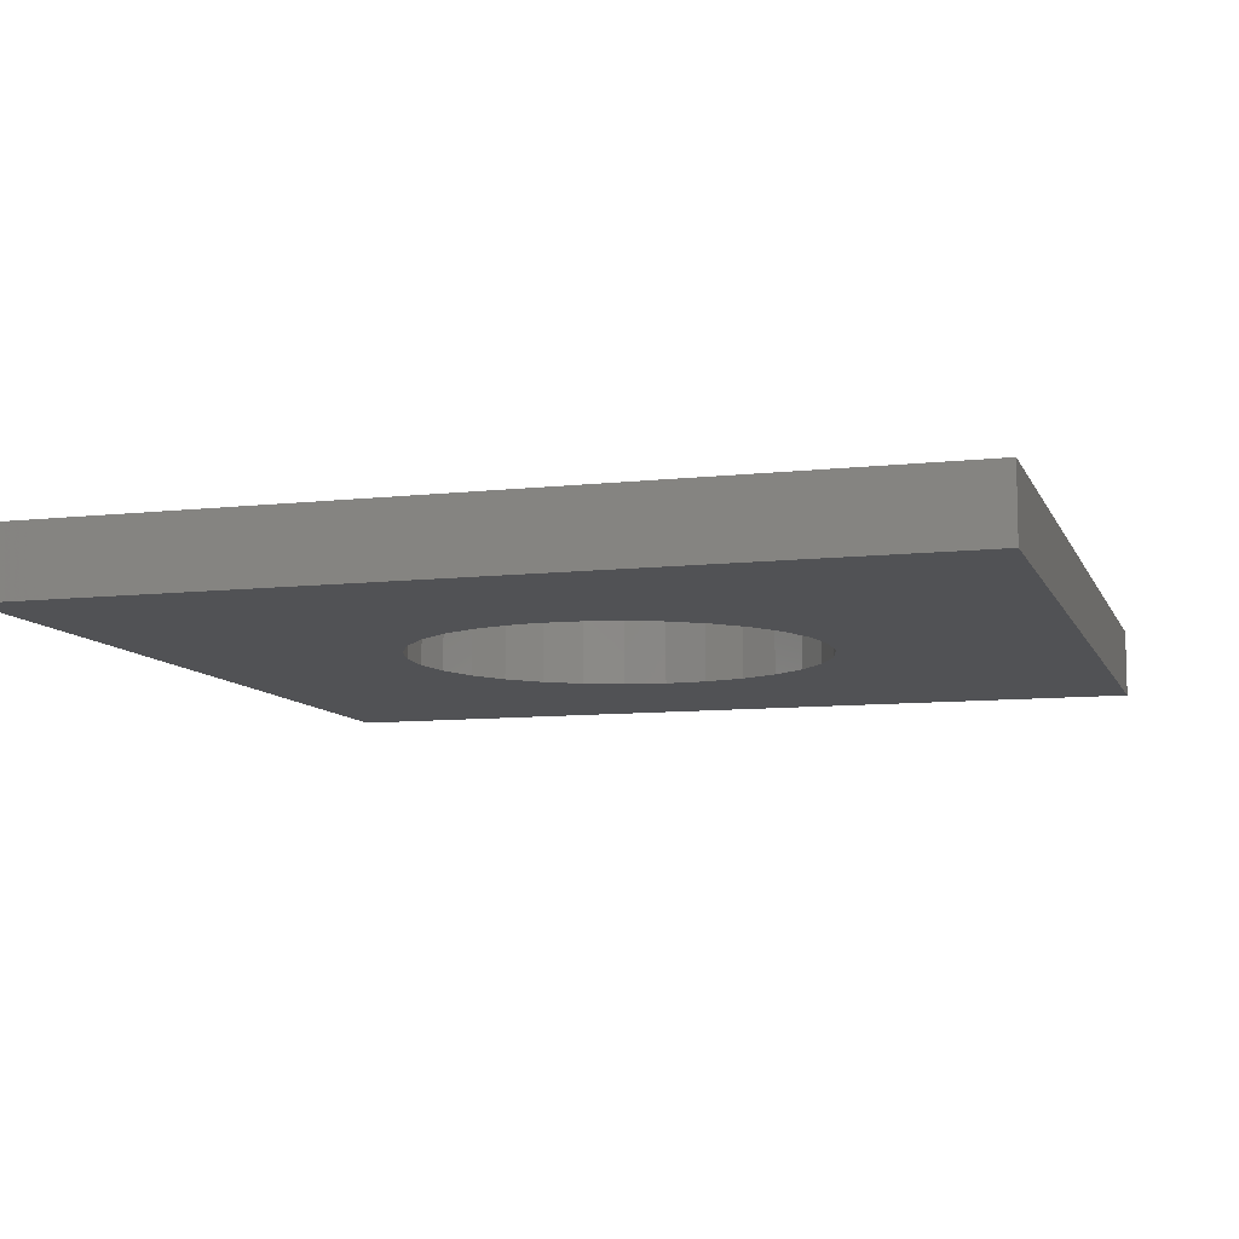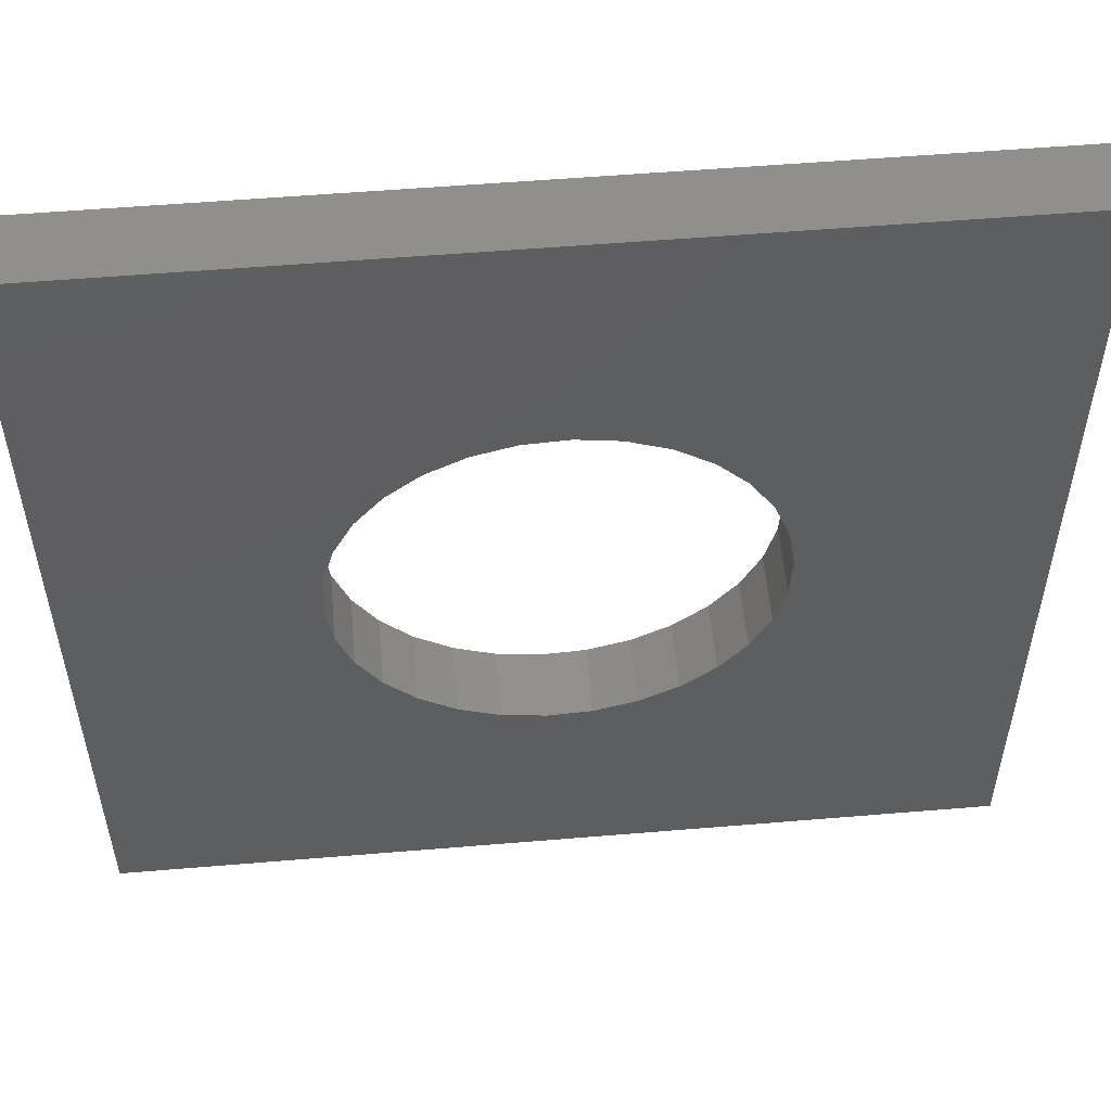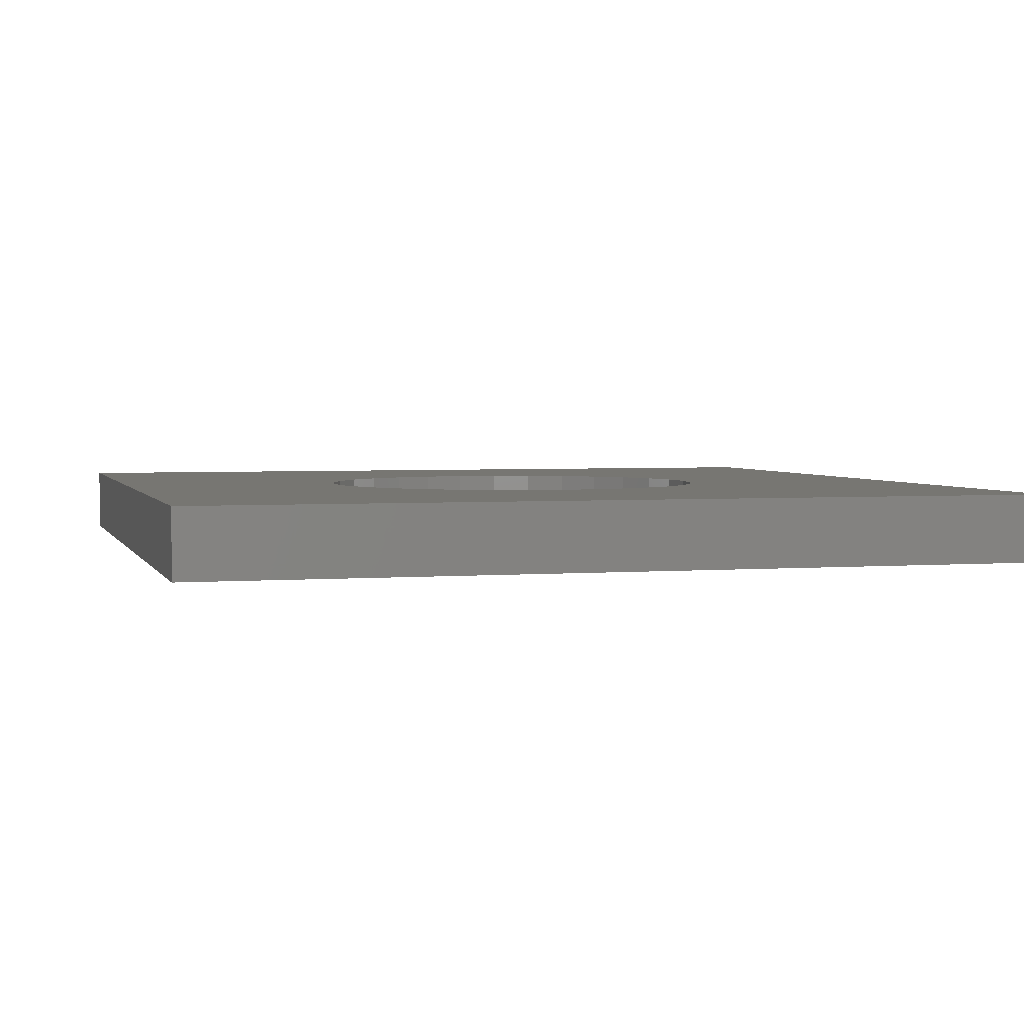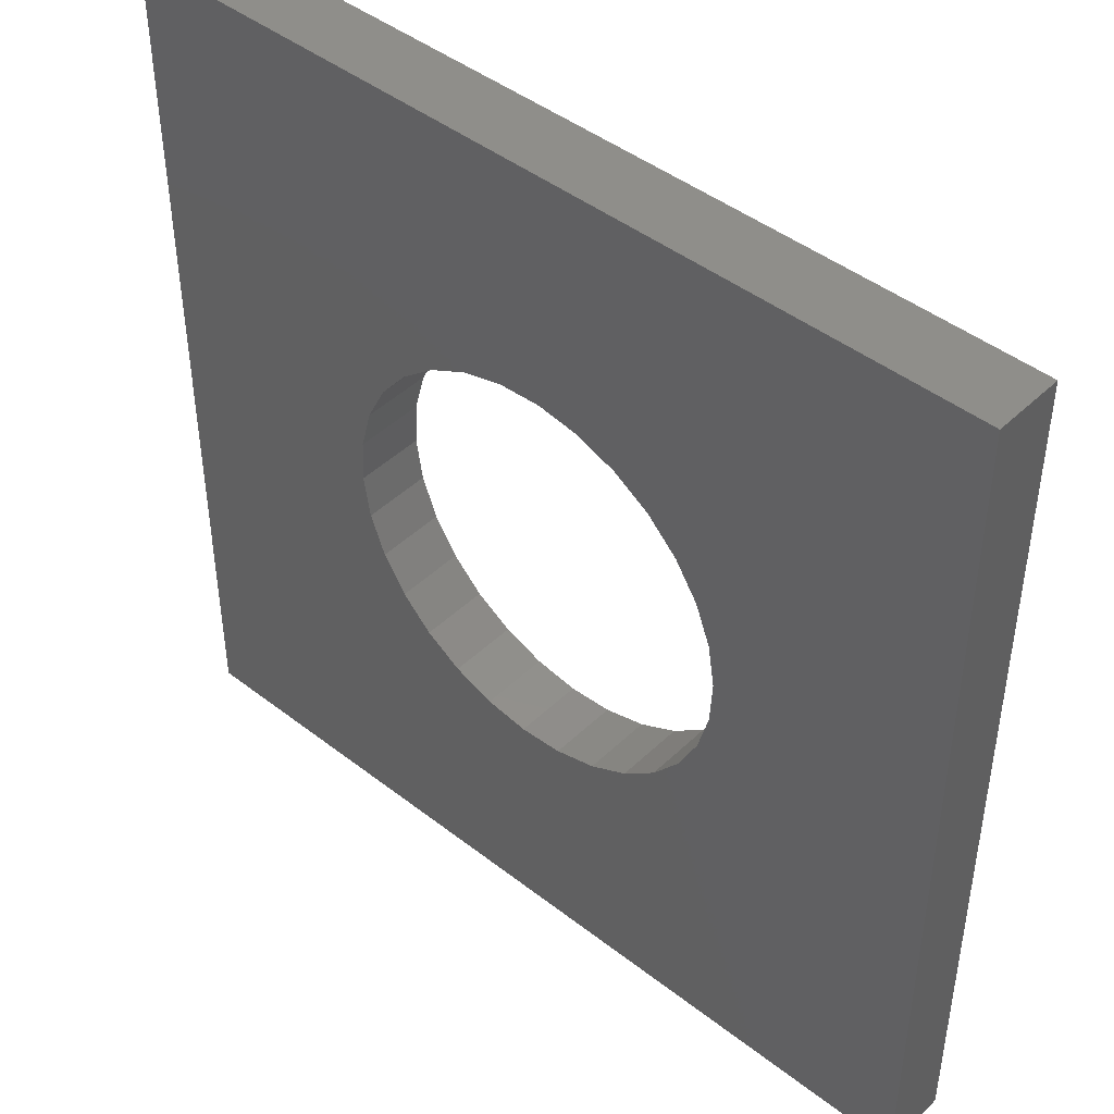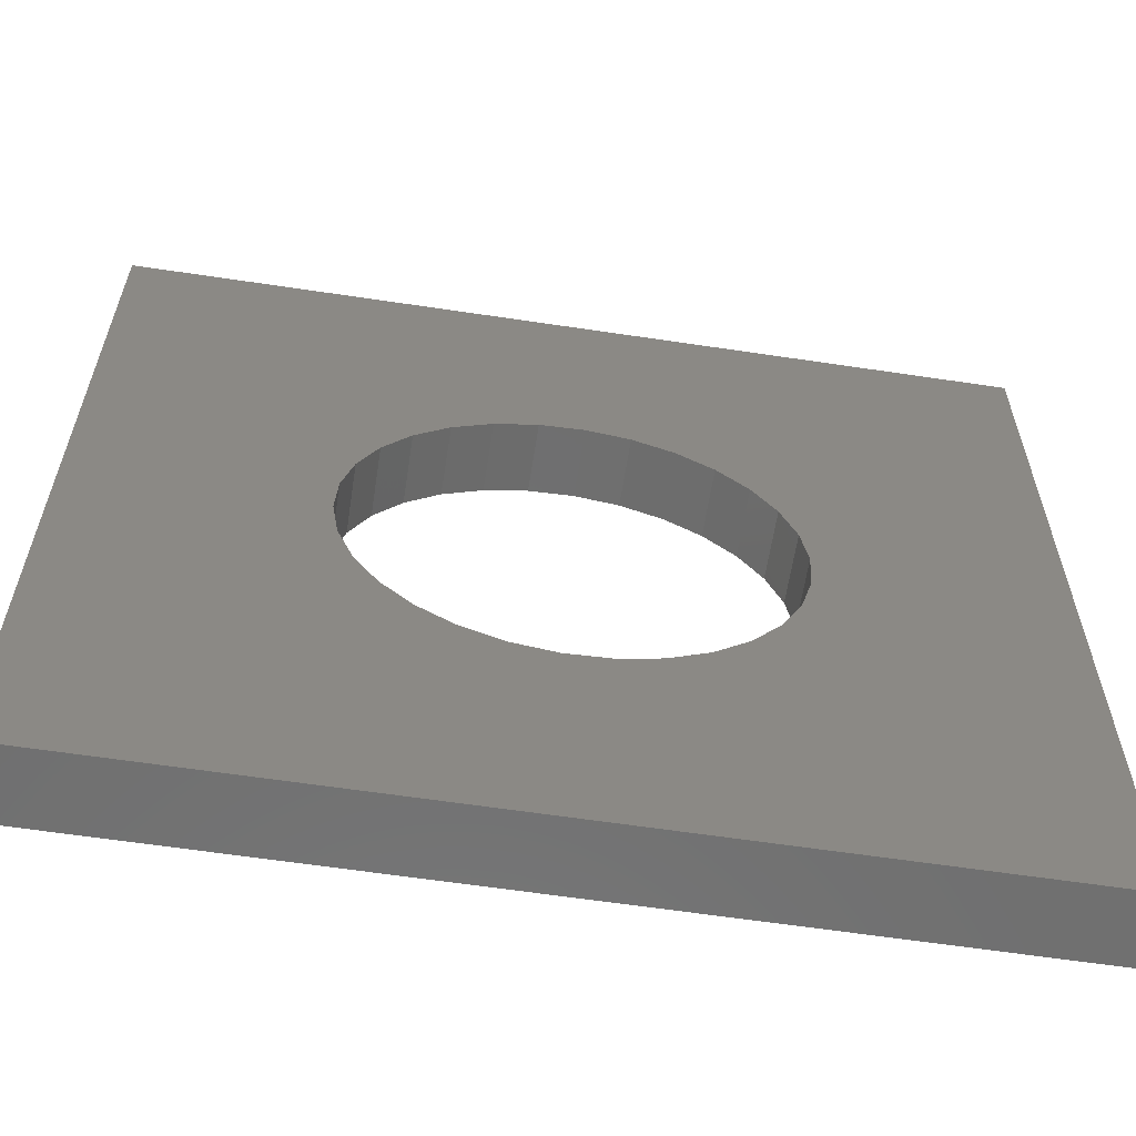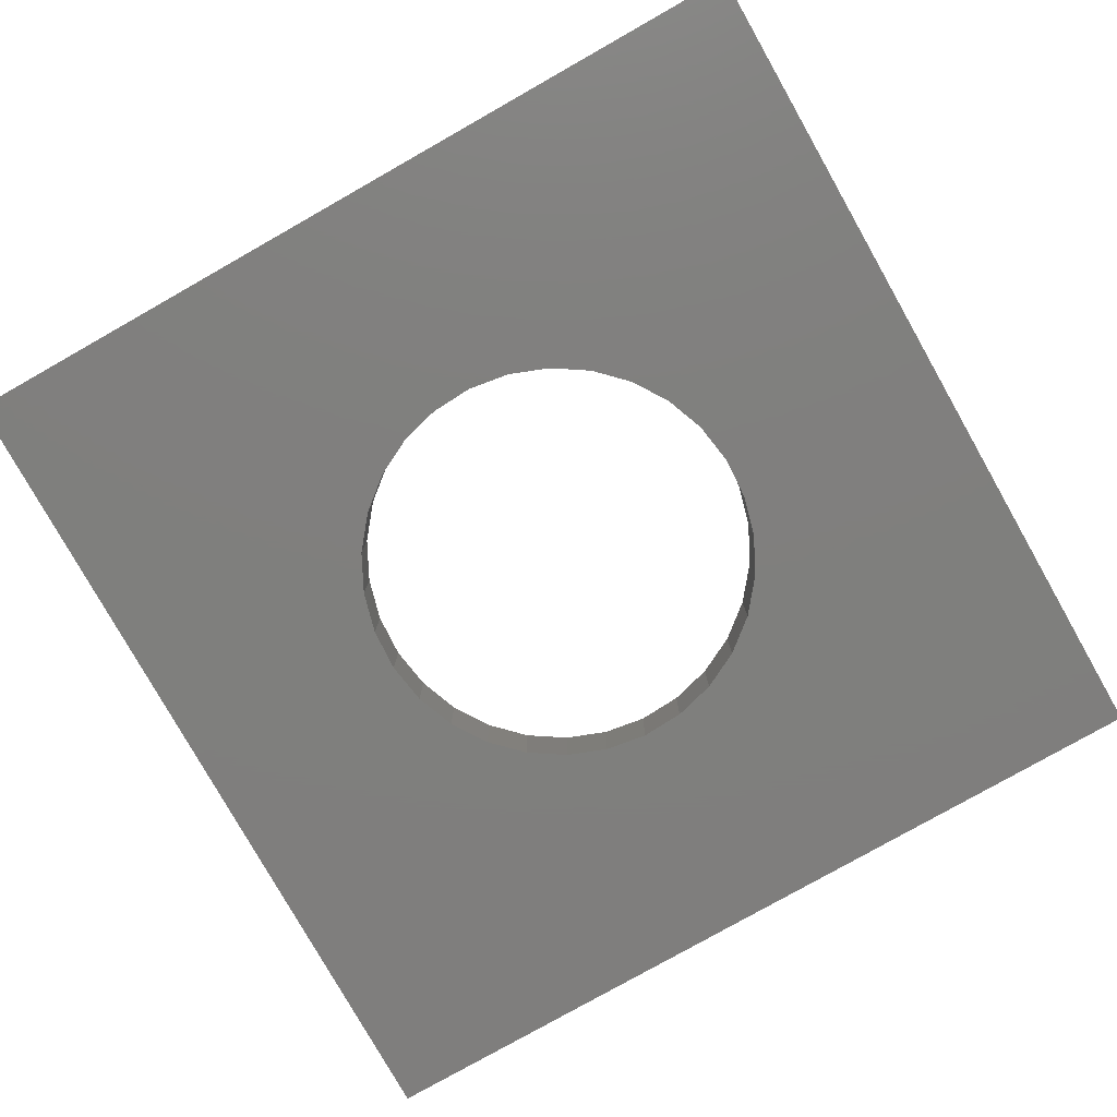
<metadata>
{"format":"stl","ext":"stl","renderer":"f3d","projection":"perspective","resolution":1024,"background":"white","views":[{"elev":-9.2,"azim":16.5,"up":"+Z"},{"elev":54.1,"azim":174.9,"up":"+Y"},{"elev":3.1,"azim":-15.4,"up":"+Z"},{"elev":44.7,"azim":-137.9,"up":"+Y"},{"elev":-61.5,"azim":171.3,"up":"+Y"},{"elev":-79.1,"azim":29.5,"up":"+Z"}]}
</metadata>
<code>
# stl→obj: 68 verts, 136 faces
v -6.364 -6.364 0
v -6.364 6.364 1
v -6.364 6.364 0
v -6.364 -6.364 1
v 6.364 6.364 0
v 6.364 6.364 1
v 2.996 -0.157 1
v 6.364 -6.364 1
v 2.963 0.4693 1
v 2.801 1.075 1
v 2.516 1.634 1
v 2.121 2.121 1
v 1.634 2.516 1
v 1.075 2.801 1
v 0.4693 2.963 1
v -0.157 2.996 1
v -0.7765 2.898 1
v -2.898 0.7765 1
v -2.996 0.157 1
v -2.673 1.362 1
v -2.331 1.888 1
v -1.888 2.331 1
v -1.362 2.673 1
v 2.898 -0.7765 1
v 2.673 -1.362 1
v 2.331 -1.888 1
v 1.888 -2.331 1
v 1.362 -2.673 1
v 0.7765 -2.898 1
v 0.157 -2.996 1
v -0.4693 -2.963 1
v -1.075 -2.801 1
v -2.963 -0.4693 1
v -1.634 -2.516 1
v -2.121 -2.121 1
v -2.516 -1.634 1
v -2.801 -1.075 1
v 6.364 -6.364 0
v 2.996 -0.157 0
v 2.898 -0.7765 0
v 2.673 -1.362 0
v 2.331 -1.888 0
v 1.888 -2.331 0
v 1.362 -2.673 0
v 0.7765 -2.898 0
v 0.157 -2.996 0
v -0.4693 -2.963 0
v -2.963 -0.4693 0
v -2.996 0.157 0
v -2.801 -1.075 0
v -2.516 -1.634 0
v -2.121 -2.121 0
v -1.634 -2.516 0
v -1.075 -2.801 0
v 2.963 0.4693 0
v 2.801 1.075 0
v 2.516 1.634 0
v 2.121 2.121 0
v 1.634 2.516 0
v 1.075 2.801 0
v 0.4693 2.963 0
v -0.157 2.996 0
v -0.7765 2.898 0
v -1.362 2.673 0
v -2.898 0.7765 0
v -1.888 2.331 0
v -2.331 1.888 0
v -2.673 1.362 0
f 1 2 3
f 2 1 4
f 5 2 6
f 2 5 3
f 6 7 8
f 6 9 7
f 6 10 9
f 6 11 10
f 6 12 11
f 6 13 12
f 6 14 13
f 6 15 14
f 6 16 15
f 2 16 6
f 16 2 17
f 18 2 19
f 20 2 18
f 21 2 20
f 22 2 21
f 23 2 22
f 17 2 23
f 24 8 7
f 25 8 24
f 26 8 25
f 27 8 26
f 28 8 27
f 29 8 28
f 30 8 29
f 4 30 31
f 4 31 32
f 4 19 2
f 19 4 33
f 30 4 8
f 34 4 32
f 35 4 34
f 36 4 35
f 37 4 36
f 33 4 37
f 1 8 4
f 8 1 38
f 38 39 5
f 38 40 39
f 38 41 40
f 38 42 41
f 38 43 42
f 38 44 43
f 38 45 44
f 38 46 45
f 1 46 38
f 46 1 47
f 48 1 49
f 50 1 48
f 51 1 50
f 52 1 51
f 53 1 52
f 54 1 53
f 47 1 54
f 55 5 39
f 56 5 55
f 57 5 56
f 58 5 57
f 59 5 58
f 60 5 59
f 61 5 60
f 62 5 61
f 3 62 63
f 3 63 64
f 3 49 1
f 49 3 65
f 62 3 5
f 66 3 64
f 67 3 66
f 68 3 67
f 65 3 68
f 8 5 6
f 5 8 38
f 61 14 15
f 14 61 60
f 35 51 36
f 51 35 52
f 62 15 16
f 15 62 61
f 18 68 20
f 68 18 65
f 36 50 37
f 50 36 51
f 57 12 58
f 12 57 11
f 63 16 17
f 16 63 62
f 21 66 22
f 66 21 67
f 64 17 23
f 17 64 63
f 37 48 33
f 48 37 50
f 19 65 18
f 65 19 49
f 20 67 21
f 67 20 68
f 33 49 19
f 49 33 48
f 59 12 13
f 12 59 58
f 56 11 57
f 11 56 10
f 53 35 34
f 35 53 52
f 40 7 39
f 7 40 24
f 60 13 14
f 13 60 59
f 66 23 22
f 23 66 64
f 55 10 56
f 10 55 9
f 42 25 41
f 25 42 26
f 41 24 40
f 24 41 25
f 47 32 31
f 32 47 54
f 54 34 32
f 34 54 53
f 46 31 30
f 31 46 47
f 43 28 27
f 28 43 44
f 43 26 42
f 26 43 27
f 39 9 55
f 9 39 7
f 44 29 28
f 29 44 45
f 45 30 29
f 30 45 46

</code>
